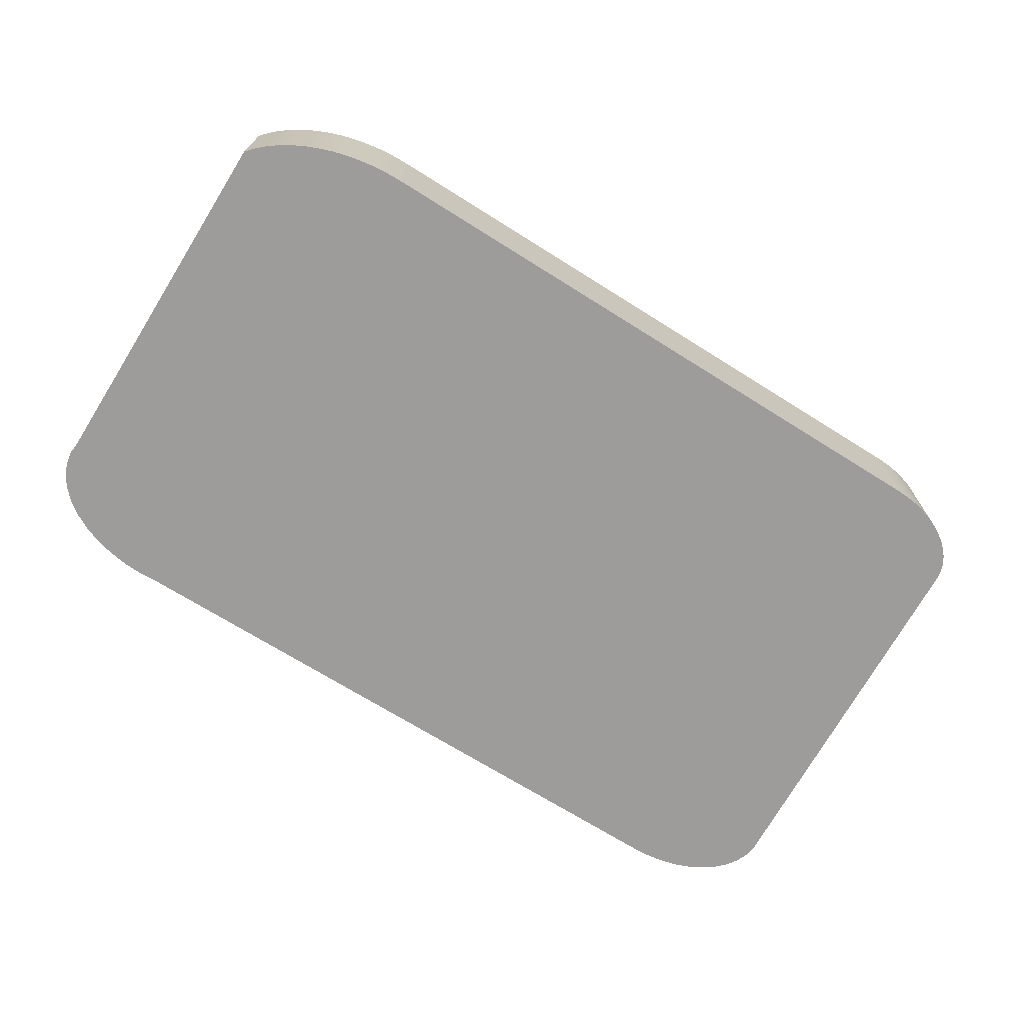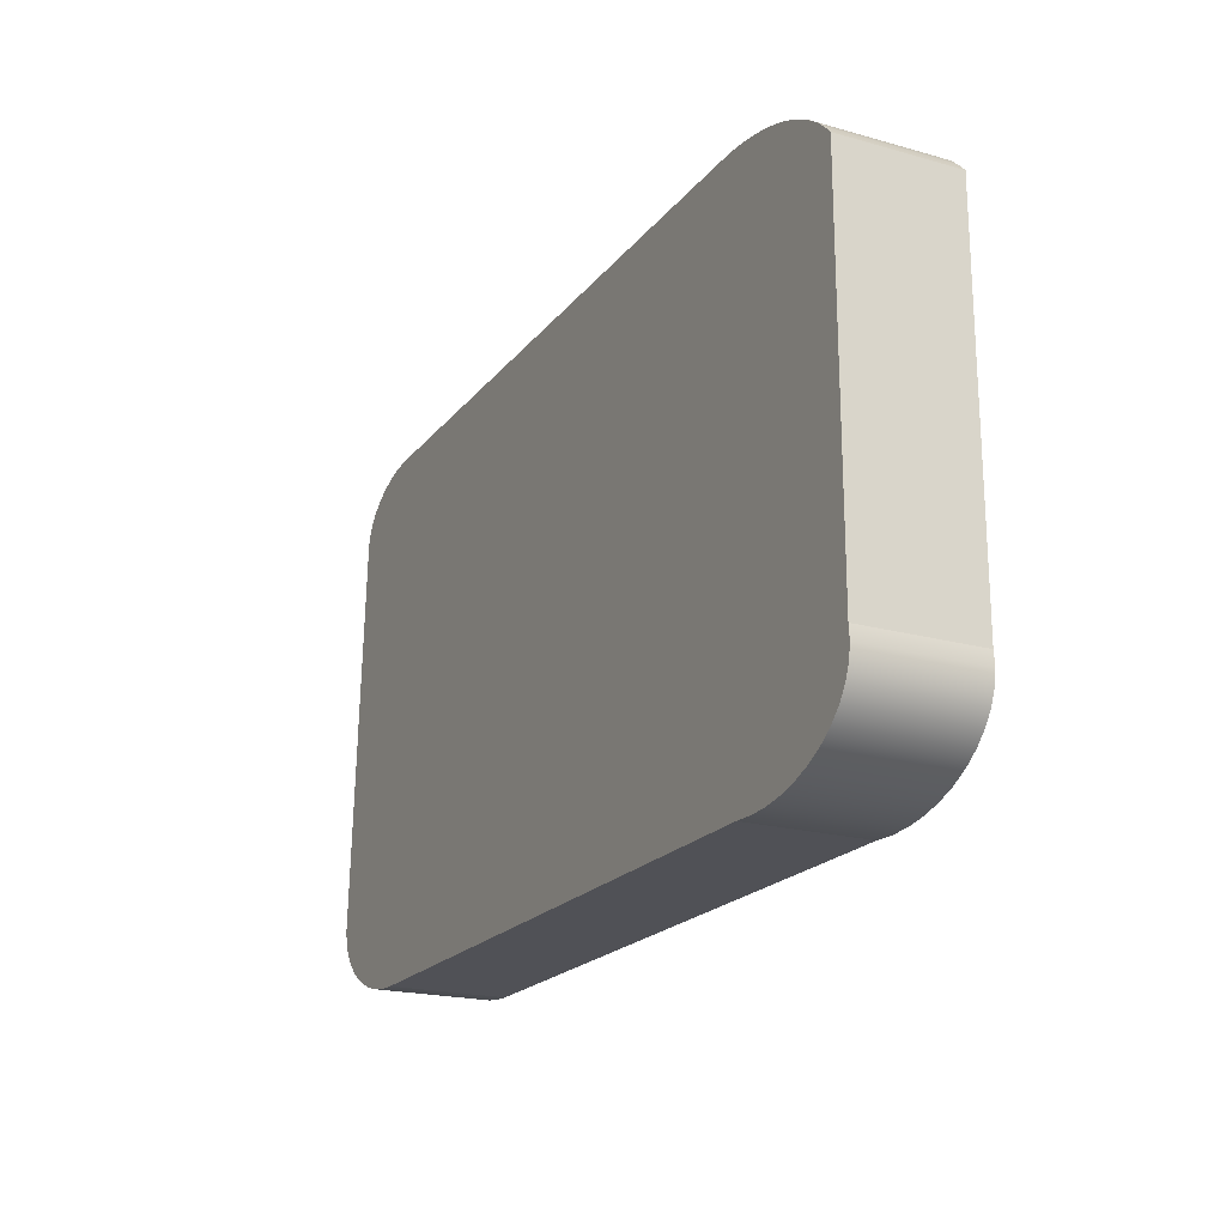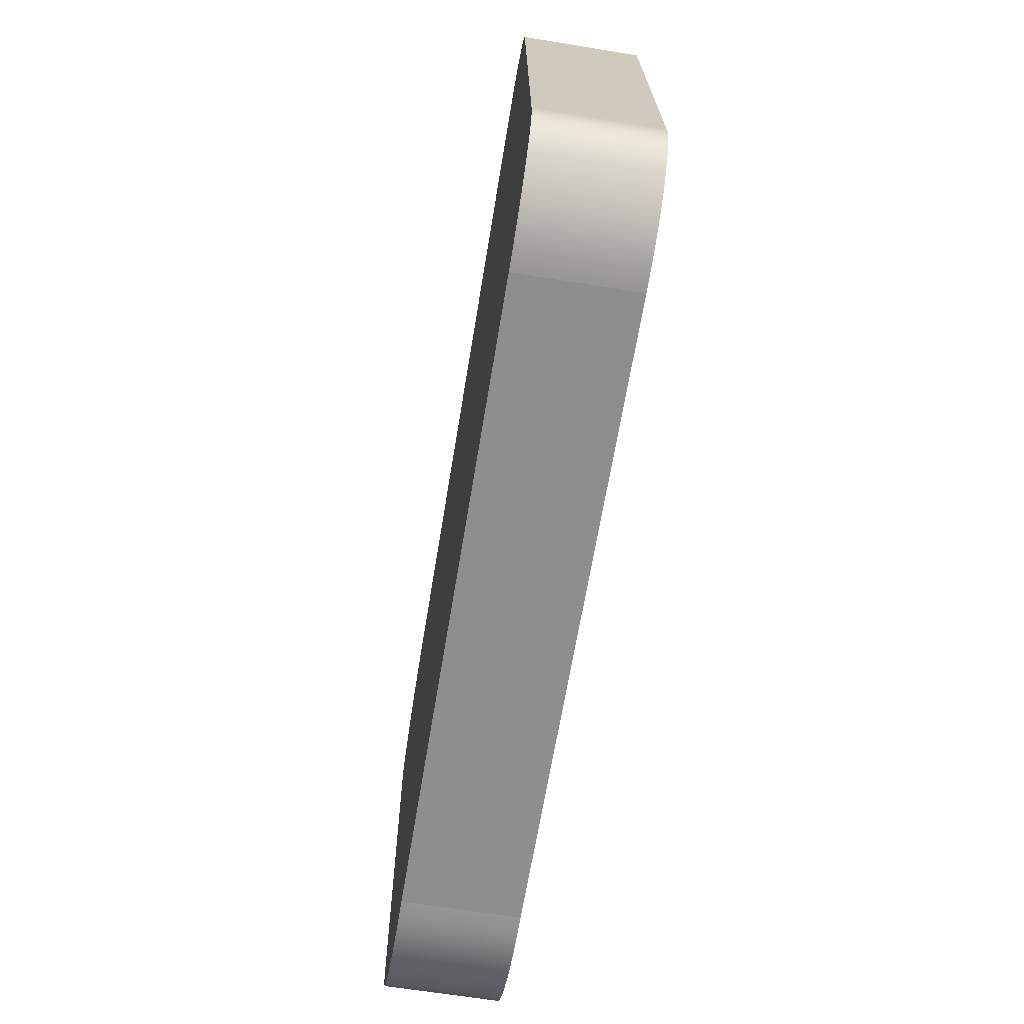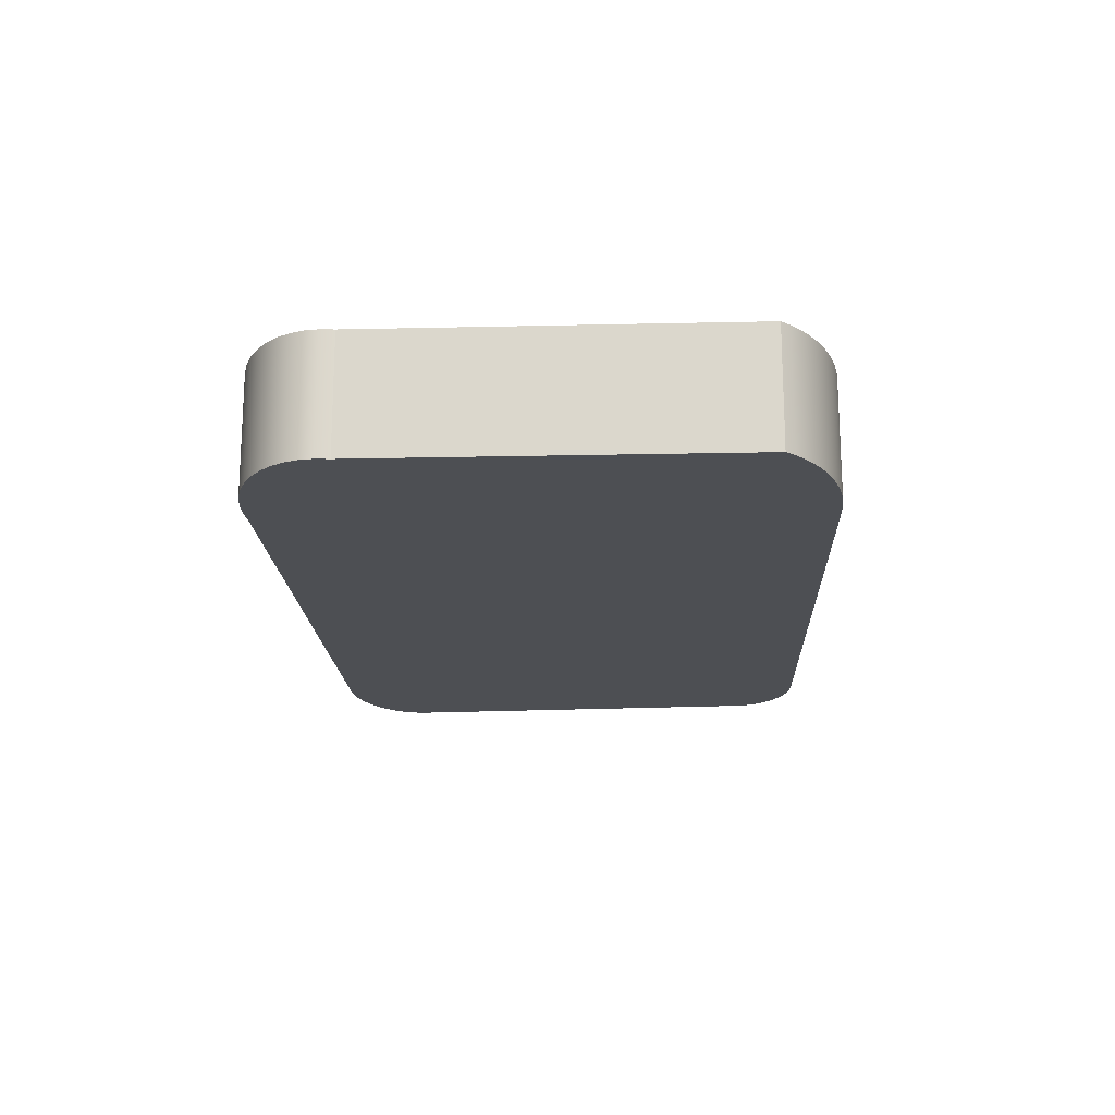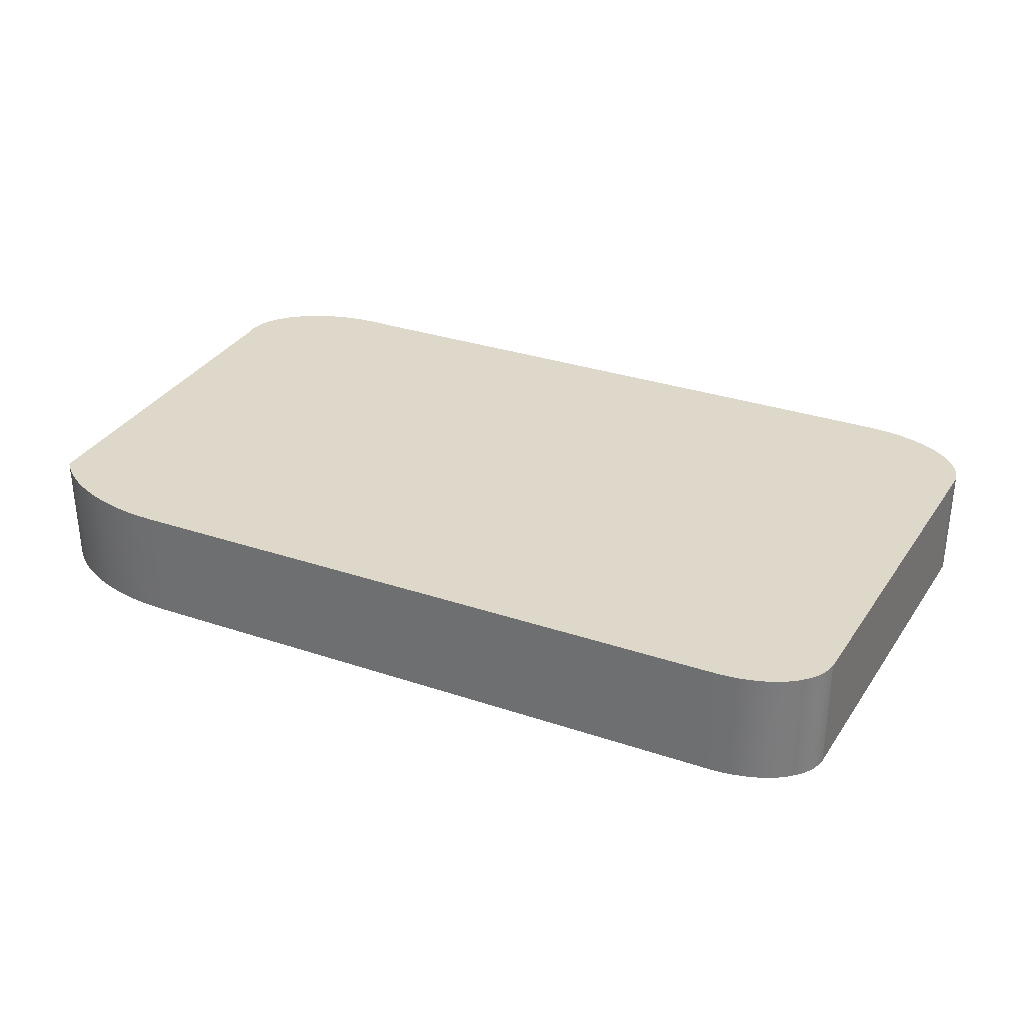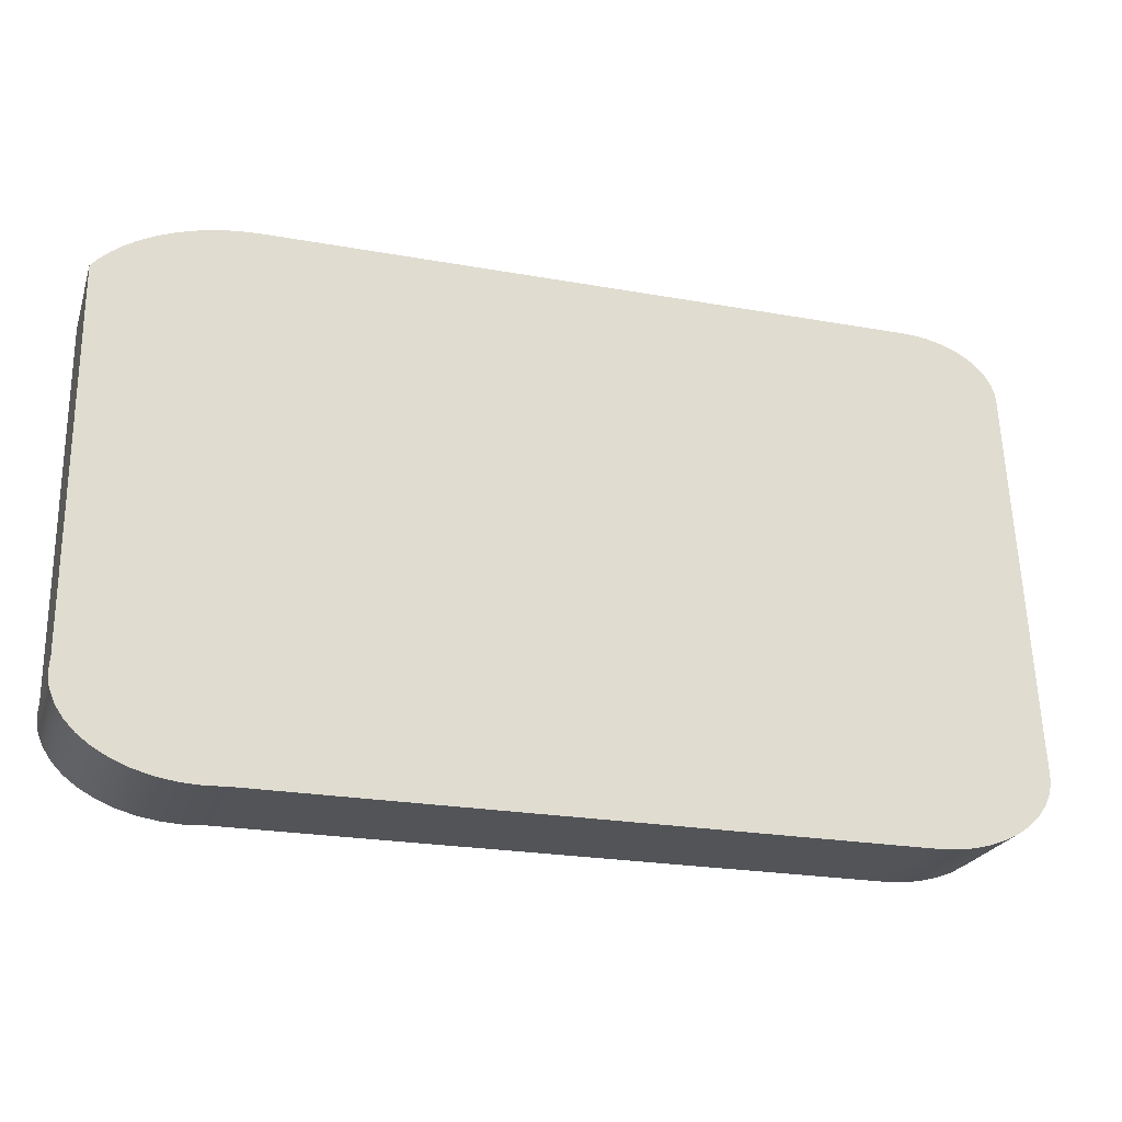
<metadata>
{"format":"obj","ext":"obj","renderer":"f3d","projection":"perspective","resolution":1024,"background":"white","views":[{"elev":-70.3,"azim":-32.1,"up":"+Y"},{"elev":-20.3,"azim":-117.0,"up":"+Z"},{"elev":-65.0,"azim":80.7,"up":"+Z"},{"elev":-17.7,"azim":-87.5,"up":"+Y"},{"elev":31.6,"azim":25.4,"up":"+Y"},{"elev":-23.5,"azim":-16.7,"up":"+Z"}]}
</metadata>
<code>
o tecla1_70/tecla1/mesh6/mesh6-geometry#mesh6-geometry
v 0.3653 -0.1358 0.4371
v 0.3334 -0.1358 0.4371
v 0.3342 -0.1358 0.4371
v 0.3659 -0.1358 0.437
v 0.3342 -0.1414 0.4371
v 0.3653 -0.1414 0.4371
v 0.3659 -0.1414 0.437
v 0.3327 -0.1358 0.437
v 0.3334 -0.1414 0.4371
v 0.3665 -0.1414 0.437
v 0.3665 -0.1358 0.437
v 0.3327 -0.1414 0.437
v 0.332 -0.1358 0.4369
v 0.3671 -0.1414 0.4369
v 0.332 -0.1414 0.4369
v 0.3671 -0.1358 0.4369
v 0.3312 -0.1358 0.4367
v 0.3676 -0.1414 0.4367
v 0.3312 -0.1414 0.4367
v 0.3676 -0.1358 0.4367
v 0.3305 -0.1358 0.4365
v 0.3681 -0.1414 0.4365
v 0.3305 -0.1414 0.4365
v 0.3681 -0.1358 0.4365
v 0.3299 -0.1358 0.4363
v 0.3686 -0.1414 0.4362
v 0.3299 -0.1414 0.4363
v 0.3686 -0.1358 0.4362
v 0.3292 -0.1358 0.436
v 0.369 -0.1358 0.436
v 0.3292 -0.1414 0.436
v 0.369 -0.1414 0.436
v 0.3287 -0.1358 0.4357
v 0.3693 -0.1358 0.4356
v 0.3287 -0.1414 0.4357
v 0.3693 -0.1414 0.4356
v 0.3281 -0.1358 0.4354
v 0.3696 -0.1358 0.4353
v 0.3281 -0.1414 0.4354
v 0.3696 -0.1414 0.4353
v 0.3276 -0.1358 0.435
v 0.3698 -0.1358 0.435
v 0.3276 -0.1414 0.435
v 0.3698 -0.1414 0.435
v 0.3272 -0.1358 0.4346
v 0.3272 -0.1414 0.4346
v 0.37 -0.1358 0.4346
v 0.37 -0.1414 0.4346
v 0.3268 -0.1358 0.4342
v 0.3268 -0.1414 0.4342
v 0.3701 -0.1358 0.4342
v 0.3701 -0.1414 0.4342
v 0.3268 -0.1358 0.4161
v 0.3268 -0.1414 0.4161
v 0.3711 -0.1358 0.4155
v 0.3711 -0.1414 0.4155
v 0.3267 -0.1358 0.4154
v 0.3267 -0.1414 0.4154
v 0.3711 -0.1358 0.415
v 0.3711 -0.1414 0.415
v 0.3268 -0.1358 0.4148
v 0.3268 -0.1414 0.4148
v 0.371 -0.1358 0.4144
v 0.371 -0.1414 0.4144
v 0.3271 -0.1358 0.4142
v 0.3271 -0.1414 0.4142
v 0.3708 -0.1358 0.4138
v 0.3708 -0.1414 0.4138
v 0.3275 -0.1358 0.4136
v 0.3275 -0.1414 0.4136
v 0.3704 -0.1358 0.4133
v 0.3704 -0.1414 0.4133
v 0.328 -0.1358 0.413
v 0.328 -0.1414 0.413
v 0.3699 -0.1358 0.4128
v 0.3699 -0.1414 0.4128
v 0.3287 -0.1358 0.4125
v 0.3287 -0.1414 0.4125
v 0.3693 -0.1358 0.4124
v 0.3693 -0.1414 0.4124
v 0.3294 -0.1358 0.4121
v 0.3687 -0.1414 0.412
v 0.3294 -0.1414 0.4121
v 0.3687 -0.1358 0.412
v 0.3303 -0.1358 0.4118
v 0.3679 -0.1414 0.4117
v 0.3303 -0.1414 0.4118
v 0.3679 -0.1358 0.4117
v 0.3312 -0.1358 0.4115
v 0.3671 -0.1414 0.4115
v 0.3312 -0.1414 0.4115
v 0.3671 -0.1358 0.4115
v 0.3662 -0.1358 0.4114
v 0.3322 -0.1358 0.4113
v 0.3662 -0.1414 0.4114
v 0.3322 -0.1414 0.4113
v 0.3653 -0.1414 0.4113
v 0.3653 -0.1358 0.4113
v 0.3332 -0.1358 0.4113
v 0.3342 -0.1358 0.4113
v 0.3332 -0.1414 0.4113
v 0.3342 -0.1414 0.4113
f 1 2 3
f 2 1 4
f 3 2 1
f 4 1 2
f 2 5 3
f 3 5 2
f 3 6 1
f 1 6 3
f 1 7 4
f 4 7 1
f 2 4 8
f 8 4 2
f 5 2 9
f 9 2 5
f 6 3 5
f 5 3 6
f 7 1 6
f 6 1 7
f 10 4 7
f 7 4 10
f 8 4 11
f 11 4 8
f 8 9 2
f 2 9 8
f 9 6 5
f 5 6 9
f 6 12 7
f 7 12 6
f 4 10 11
f 11 10 4
f 7 12 10
f 10 12 7
f 8 11 13
f 13 11 8
f 9 8 12
f 12 8 9
f 6 9 12
f 12 9 6
f 14 11 10
f 10 11 14
f 10 12 15
f 15 12 10
f 13 11 16
f 16 11 13
f 13 12 8
f 8 12 13
f 11 14 16
f 16 14 11
f 10 15 14
f 14 15 10
f 12 13 15
f 15 13 12
f 13 16 17
f 17 16 13
f 18 16 14
f 14 16 18
f 14 15 19
f 19 15 14
f 17 15 13
f 13 15 17
f 17 16 20
f 20 16 17
f 16 18 20
f 20 18 16
f 14 19 18
f 18 19 14
f 15 17 19
f 19 17 15
f 17 20 21
f 21 20 17
f 22 20 18
f 18 20 22
f 18 19 23
f 23 19 18
f 21 19 17
f 17 19 21
f 21 20 24
f 24 20 21
f 20 22 24
f 24 22 20
f 18 23 22
f 22 23 18
f 19 21 23
f 23 21 19
f 21 24 25
f 25 24 21
f 26 24 22
f 22 24 26
f 22 23 27
f 27 23 22
f 25 23 21
f 21 23 25
f 25 24 28
f 28 24 25
f 24 26 28
f 28 26 24
f 22 27 26
f 26 27 22
f 23 25 27
f 27 25 23
f 25 28 29
f 29 28 25
f 26 30 28
f 28 30 26
f 26 27 31
f 31 27 26
f 29 27 25
f 25 27 29
f 29 28 30
f 30 28 29
f 30 26 32
f 32 26 30
f 27 29 31
f 31 29 27
f 26 31 32
f 32 31 26
f 29 30 33
f 33 30 29
f 32 34 30
f 30 34 32
f 33 31 29
f 29 31 33
f 32 31 35
f 35 31 32
f 33 30 34
f 34 30 33
f 34 32 36
f 36 32 34
f 31 33 35
f 35 33 31
f 32 35 36
f 36 35 32
f 33 34 37
f 37 34 33
f 36 38 34
f 34 38 36
f 37 35 33
f 33 35 37
f 36 35 39
f 39 35 36
f 37 34 38
f 38 34 37
f 38 36 40
f 40 36 38
f 35 37 39
f 39 37 35
f 36 39 40
f 40 39 36
f 37 38 41
f 41 38 37
f 40 42 38
f 38 42 40
f 37 43 39
f 39 43 37
f 40 39 43
f 43 39 40
f 41 38 42
f 42 38 41
f 43 37 41
f 41 37 43
f 42 40 44
f 44 40 42
f 40 43 44
f 44 43 40
f 41 42 45
f 45 42 41
f 41 46 43
f 43 46 41
f 44 47 42
f 42 47 44
f 44 43 46
f 46 43 44
f 45 42 47
f 47 42 45
f 46 41 45
f 45 41 46
f 47 44 48
f 48 44 47
f 44 46 48
f 48 46 44
f 45 47 49
f 49 47 45
f 45 50 46
f 46 50 45
f 48 51 47
f 47 51 48
f 48 46 50
f 50 46 48
f 49 47 51
f 51 47 49
f 50 45 49
f 49 45 50
f 51 48 52
f 52 48 51
f 48 50 52
f 52 50 48
f 49 51 53
f 53 51 49
f 49 54 50
f 50 54 49
f 52 55 51
f 51 55 52
f 52 50 54
f 54 50 52
f 53 51 55
f 55 51 53
f 54 49 53
f 53 49 54
f 55 52 56
f 56 52 55
f 52 54 56
f 56 54 52
f 53 55 57
f 57 55 53
f 53 58 54
f 54 58 53
f 56 59 55
f 55 59 56
f 56 54 58
f 58 54 56
f 57 55 59
f 59 55 57
f 58 53 57
f 57 53 58
f 59 56 60
f 60 56 59
f 56 58 60
f 60 58 56
f 57 59 61
f 61 59 57
f 57 62 58
f 58 62 57
f 60 63 59
f 59 63 60
f 60 58 62
f 62 58 60
f 61 59 63
f 63 59 61
f 62 57 61
f 61 57 62
f 63 60 64
f 64 60 63
f 60 62 64
f 64 62 60
f 61 63 65
f 65 63 61
f 61 66 62
f 62 66 61
f 64 67 63
f 63 67 64
f 64 62 66
f 66 62 64
f 65 63 67
f 67 63 65
f 66 61 65
f 65 61 66
f 67 64 68
f 68 64 67
f 64 66 68
f 68 66 64
f 65 67 69
f 69 67 65
f 65 70 66
f 66 70 65
f 68 71 67
f 67 71 68
f 68 66 70
f 70 66 68
f 69 67 71
f 71 67 69
f 70 65 69
f 69 65 70
f 71 68 72
f 72 68 71
f 68 70 72
f 72 70 68
f 69 71 73
f 73 71 69
f 69 74 70
f 70 74 69
f 72 75 71
f 71 75 72
f 72 70 74
f 74 70 72
f 73 71 75
f 75 71 73
f 74 69 73
f 73 69 74
f 75 72 76
f 76 72 75
f 72 74 76
f 76 74 72
f 73 75 77
f 77 75 73
f 73 78 74
f 74 78 73
f 76 79 75
f 75 79 76
f 76 74 78
f 78 74 76
f 77 75 79
f 79 75 77
f 78 73 77
f 77 73 78
f 79 76 80
f 80 76 79
f 76 78 80
f 80 78 76
f 77 79 81
f 81 79 77
f 81 78 77
f 77 78 81
f 82 79 80
f 80 79 82
f 80 78 83
f 83 78 80
f 81 79 84
f 84 79 81
f 78 81 83
f 83 81 78
f 79 82 84
f 84 82 79
f 80 83 82
f 82 83 80
f 81 84 85
f 85 84 81
f 85 83 81
f 81 83 85
f 86 84 82
f 82 84 86
f 82 83 87
f 87 83 82
f 85 84 88
f 88 84 85
f 83 85 87
f 87 85 83
f 84 86 88
f 88 86 84
f 82 87 86
f 86 87 82
f 85 88 89
f 89 88 85
f 89 87 85
f 85 87 89
f 90 88 86
f 86 88 90
f 86 87 91
f 91 87 86
f 89 88 92
f 92 88 89
f 87 89 91
f 91 89 87
f 88 90 92
f 92 90 88
f 86 91 90
f 90 91 86
f 89 92 93
f 93 92 89
f 94 91 89
f 89 91 94
f 95 92 90
f 90 92 95
f 90 91 95
f 95 91 90
f 92 95 93
f 93 95 92
f 89 93 94
f 94 93 89
f 91 94 96
f 96 94 91
f 95 91 96
f 96 91 95
f 97 93 95
f 95 93 97
f 94 93 98
f 98 93 94
f 99 96 94
f 94 96 99
f 95 96 97
f 97 96 95
f 93 97 98
f 98 97 93
f 94 98 100
f 100 98 94
f 96 99 101
f 101 99 96
f 94 100 99
f 99 100 94
f 97 96 102
f 102 96 97
f 102 98 97
f 97 98 102
f 98 102 100
f 100 102 98
f 100 101 99
f 99 101 100
f 101 102 96
f 96 102 101
f 101 100 102
f 102 100 101

</code>
